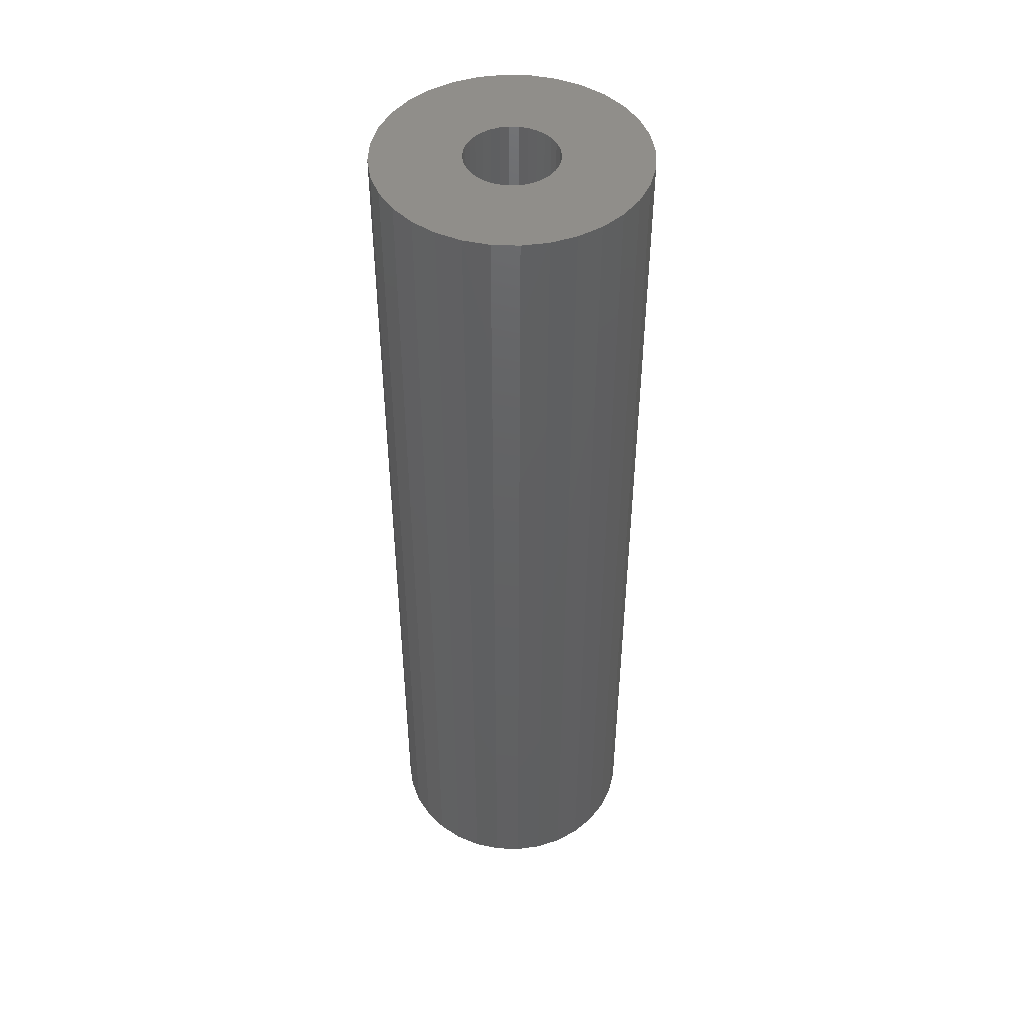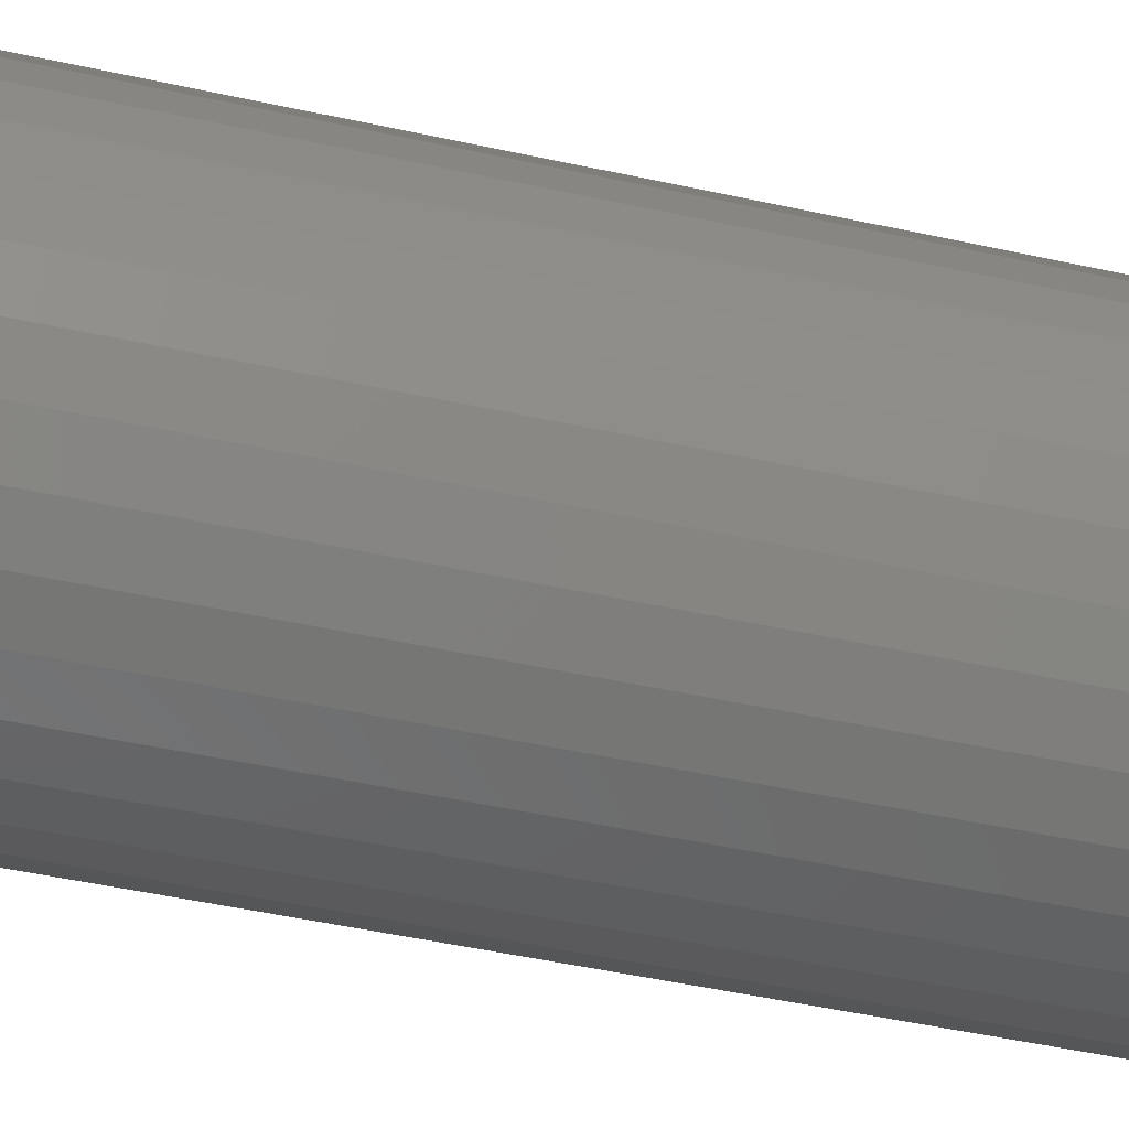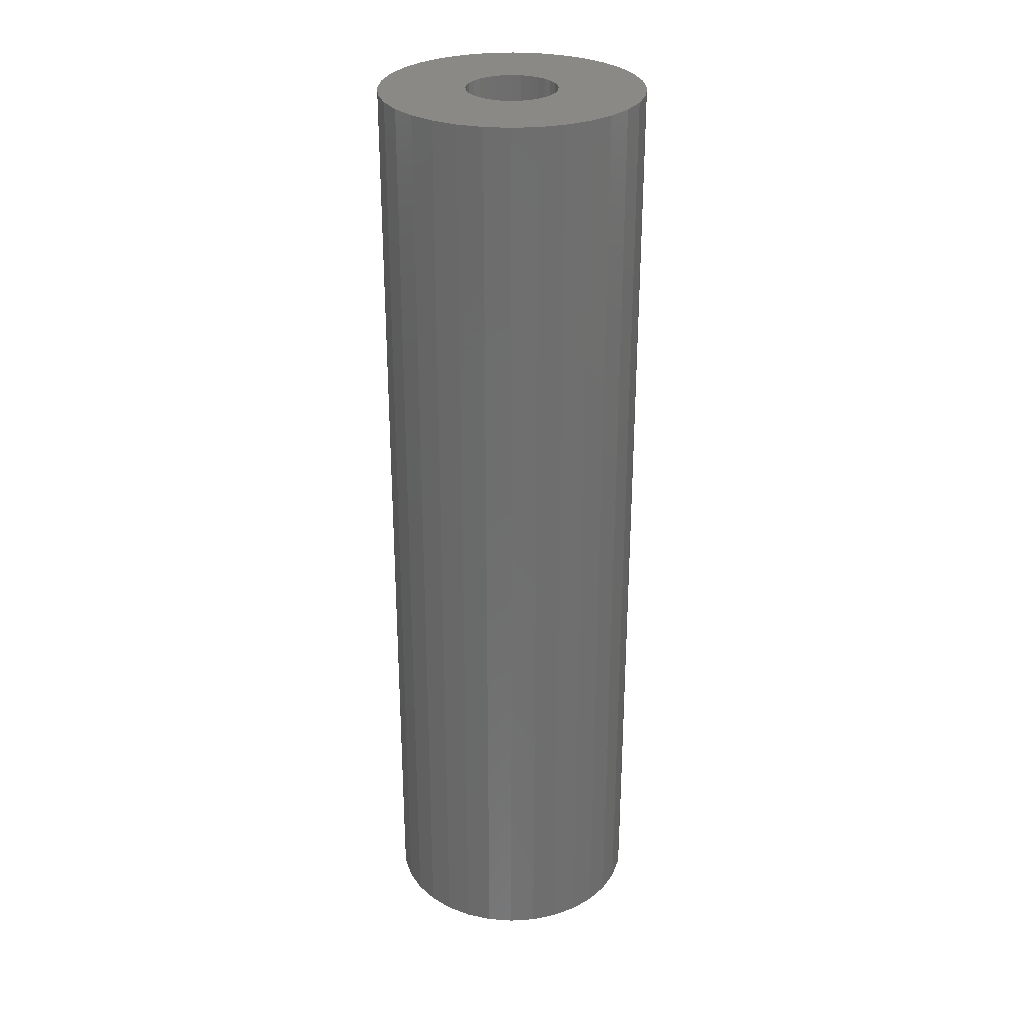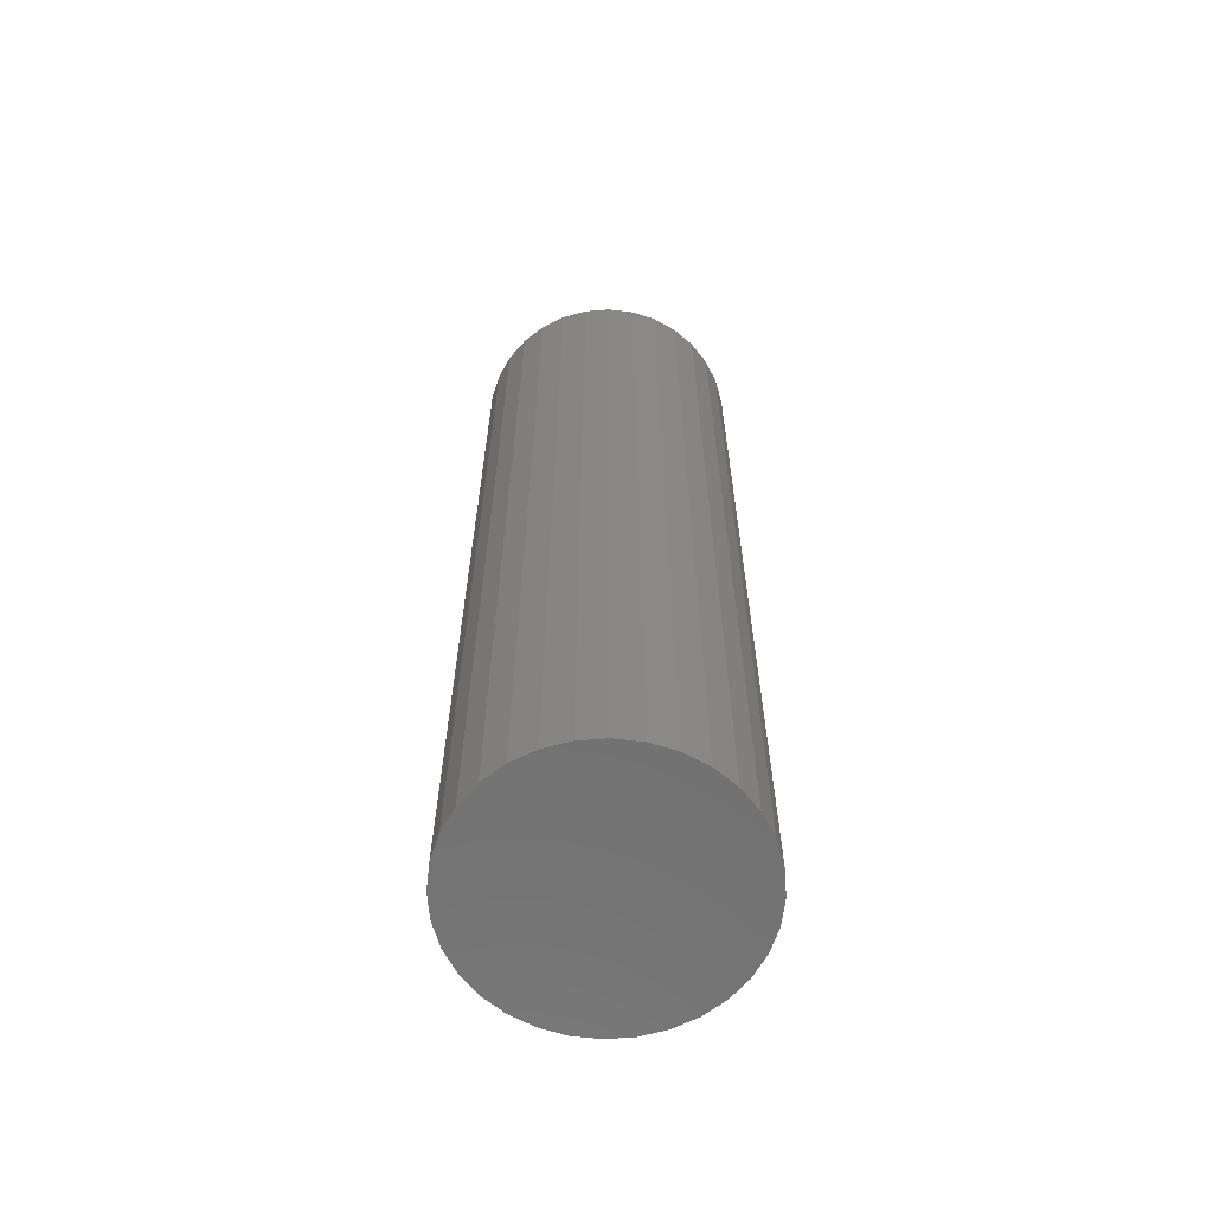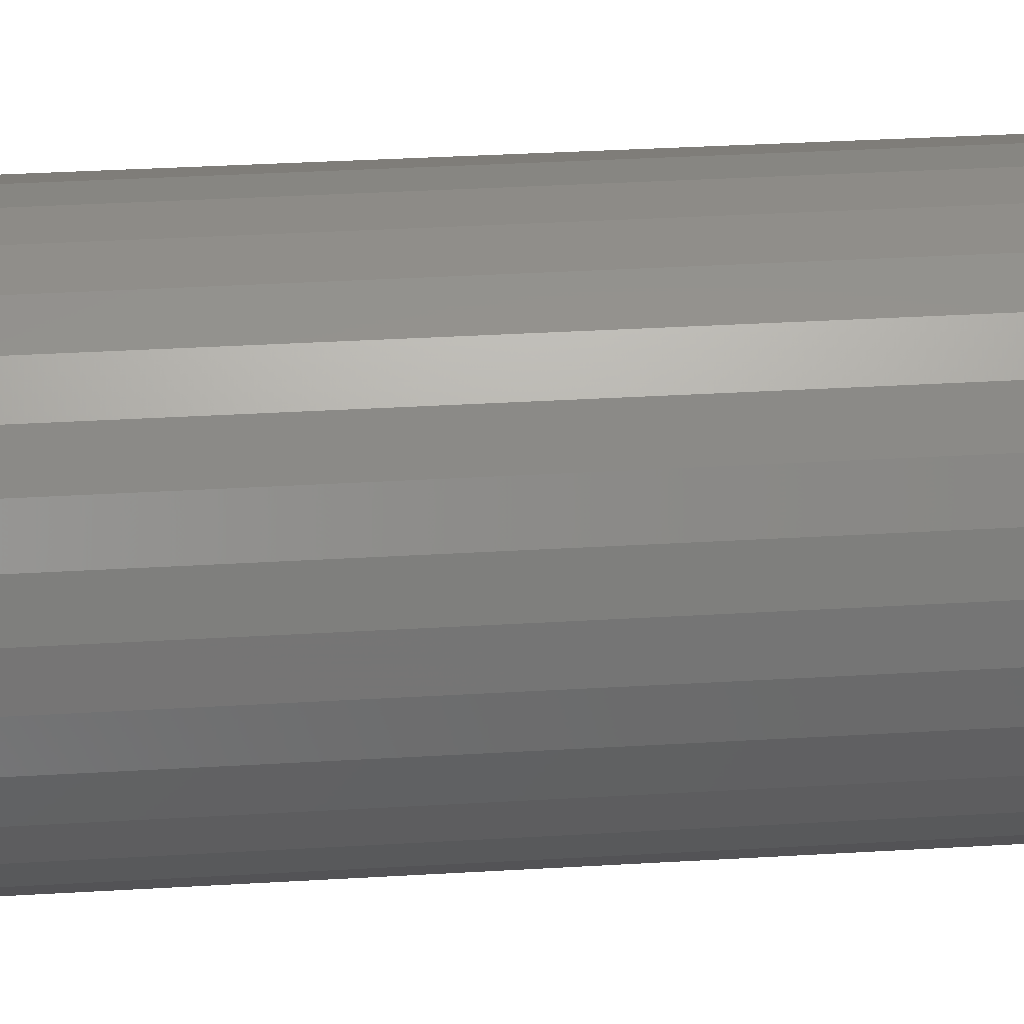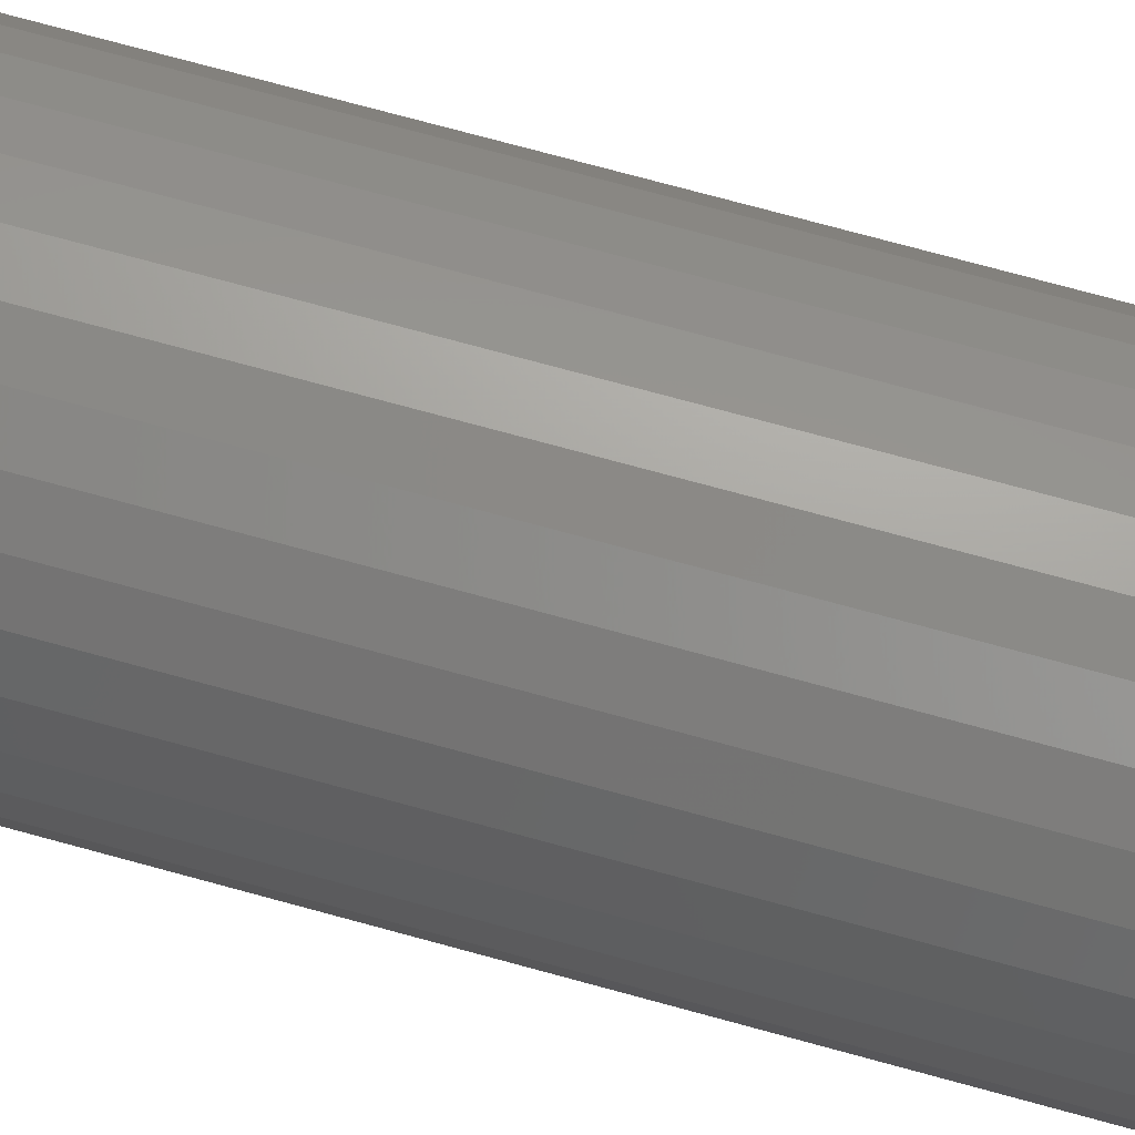
<metadata>
{"format":"stl","ext":"stl","renderer":"f3d","projection":"perspective","resolution":1024,"background":"white","views":[{"elev":46.7,"azim":-115.7,"up":"+Z"},{"elev":-40.7,"azim":74.2,"up":"+Y"},{"elev":29.1,"azim":34.1,"up":"+Z"},{"elev":-63.6,"azim":-136.2,"up":"+Z"},{"elev":28.2,"azim":84.5,"up":"+Y"},{"elev":73.7,"azim":105.3,"up":"+Y"}]}
</metadata>
<code>
# stl→obj: 128 verts, 252 faces
v 0.1144 0 0.75
v 0.04336 -0.007252 0.75
v 0.1123 -0.02097 0.75
v 0.04408 0 0.75
v -0.02743 -0.01422 0.75
v -0.02955 -0.007252 0.75
v -0.09851 -0.02097 0.75
v -0.024 -0.02065 0.75
v -0.01938 -0.02628 0.75
v 0.04125 -0.01422 0.75
v 0.03781 -0.02065 0.75
v 0.03319 -0.02628 0.75
v -0.1006 -3.457e-17 0.75
v -0.03026 -1.196e-17 0.75
v -0.02955 0.007252 0.75
v 0.006908 0.03717 0.75
v 0.01416 0.03646 0.75
v 0.1062 0.04113 0.75
v 0.09628 0.05971 0.75
v 0.08291 0.076 0.75
v 0.06662 0.08937 0.75
v 0.04804 0.0993 0.75
v 0.02788 0.1054 0.75
v 0.006908 0.1075 0.75
v -0.01406 0.1054 0.75
v -0.03422 0.0993 0.75
v -0.05281 0.08937 0.75
v -0.06909 0.076 0.75
v -0.08246 0.05971 0.75
v -0.09239 0.04113 0.75
v -0.09851 0.02097 0.75
v -0.01938 0.02628 0.75
v -0.01374 0.03091 0.75
v -0.007317 0.03434 0.75
v -0.0003438 0.03646 0.75
v -0.02743 0.01422 0.75
v -0.024 0.02065 0.75
v -0.09239 -0.04113 0.75
v -0.08246 -0.05971 0.75
v 0.006908 -0.03717 0.75
v -0.0003438 -0.03646 0.75
v -0.007317 -0.03434 0.75
v -0.01374 -0.03091 0.75
v -0.06909 -0.076 0.75
v -0.05281 -0.08937 0.75
v -0.03422 -0.0993 0.75
v -0.01406 -0.1054 0.75
v 0.006908 -0.1075 0.75
v 0.02788 -0.1054 0.75
v 0.04804 -0.0993 0.75
v 0.06662 -0.08937 0.75
v 0.08291 -0.076 0.75
v 0.09628 -0.05971 0.75
v 0.1062 -0.04113 0.75
v 0.02113 0.03434 0.75
v 0.02756 0.03091 0.75
v 0.03319 0.02628 0.75
v 0.03781 0.02065 0.75
v 0.1123 0.02097 0.75
v 0.04125 0.01422 0.75
v 0.04336 0.007252 0.75
v 0.02756 -0.03091 0.75
v 0.02113 -0.03434 0.75
v 0.01416 -0.03646 0.75
v 0.006908 -0.03717 0.04688
v 0.01416 -0.03646 0.04688
v 0.02113 -0.03434 0.04688
v 0.02756 -0.03091 0.04688
v 0.03319 -0.02628 0.04688
v 0.03781 -0.02065 0.04688
v 0.04125 -0.01422 0.04688
v 0.04336 -0.007252 0.04688
v 0.04408 2.391e-17 0.04688
v -0.0003438 -0.03646 0.04688
v -0.007317 -0.03434 0.04688
v -0.01374 -0.03091 0.04688
v -0.01938 -0.02628 0.04688
v -0.024 -0.02065 0.04688
v -0.02743 -0.01422 0.04688
v -0.02955 -0.007252 0.04688
v -0.03026 -1.196e-17 0.04688
v 0.006908 0.03717 0.04688
v -0.0003438 0.03646 0.04688
v -0.007317 0.03434 0.04688
v -0.01374 0.03091 0.04688
v -0.01938 0.02628 0.04688
v -0.024 0.02065 0.04688
v -0.02743 0.01422 0.04688
v -0.02955 0.007252 0.04688
v 0.01416 0.03646 0.04688
v 0.02113 0.03434 0.04688
v 0.02756 0.03091 0.04688
v 0.03319 0.02628 0.04688
v 0.03781 0.02065 0.04688
v 0.04125 0.01422 0.04688
v 0.04336 0.007252 0.04688
v 0.1144 -2.633e-17 -0.02344
v 0.1123 -0.02097 -0.02344
v 0.1062 -0.04113 -0.02344
v 0.09628 -0.05971 -0.02344
v 0.08291 -0.076 -0.02344
v 0.06662 -0.08937 -0.02344
v 0.04804 -0.0993 -0.02344
v 0.02788 -0.1054 -0.02344
v 0.006908 -0.1075 -0.02344
v -0.01406 -0.1054 -0.02344
v -0.03422 -0.0993 -0.02344
v -0.05281 -0.08937 -0.02344
v -0.06909 -0.076 -0.02344
v -0.08246 -0.05971 -0.02344
v -0.09239 -0.04113 -0.02344
v -0.09851 -0.02097 -0.02344
v -0.1006 -3.457e-17 -0.02344
v -0.09851 0.02097 -0.02344
v -0.09239 0.04113 -0.02344
v -0.08246 0.05971 -0.02344
v -0.06909 0.076 -0.02344
v -0.05281 0.08937 -0.02344
v -0.03422 0.0993 -0.02344
v -0.01406 0.1054 -0.02344
v 0.006908 0.1075 -0.02344
v 0.02788 0.1054 -0.02344
v 0.04804 0.0993 -0.02344
v 0.06662 0.08937 -0.02344
v 0.08291 0.076 -0.02344
v 0.09628 0.05971 -0.02344
v 0.1062 0.04113 -0.02344
v 0.1123 0.02097 -0.02344
f 1 2 3
f 1 4 2
f 5 6 7
f 5 7 8
f 9 8 7
f 3 2 10
f 3 10 11
f 3 11 12
f 13 7 6
f 13 6 14
f 13 14 15
f 16 17 18
f 16 18 19
f 16 19 20
f 16 20 21
f 16 21 22
f 16 22 23
f 16 23 24
f 16 24 25
f 16 25 26
f 16 26 27
f 16 27 28
f 16 28 29
f 16 29 30
f 30 31 32
f 30 32 33
f 30 33 34
f 30 34 35
f 30 35 16
f 31 13 15
f 31 15 36
f 31 36 37
f 31 37 32
f 38 39 40
f 38 40 41
f 38 41 42
f 38 42 43
f 38 43 9
f 38 9 7
f 40 39 44
f 40 44 45
f 40 45 46
f 40 46 47
f 40 47 48
f 40 48 49
f 40 49 50
f 40 50 51
f 40 51 52
f 40 52 53
f 40 53 54
f 18 17 55
f 18 55 56
f 18 56 57
f 18 57 58
f 18 58 59
f 59 58 60
f 59 60 61
f 59 61 4
f 59 4 1
f 54 3 12
f 54 12 62
f 54 62 63
f 54 63 64
f 54 64 40
f 65 64 66
f 66 64 63
f 66 63 67
f 67 63 62
f 67 62 68
f 68 62 12
f 68 12 69
f 69 12 11
f 69 11 70
f 70 11 10
f 70 10 71
f 71 10 2
f 71 2 72
f 72 2 4
f 72 4 73
f 64 65 40
f 40 65 74
f 40 74 41
f 41 74 75
f 41 75 42
f 42 75 76
f 42 76 43
f 43 76 77
f 43 77 9
f 9 77 78
f 9 78 8
f 8 78 79
f 8 79 5
f 5 79 80
f 5 80 6
f 6 80 81
f 6 81 14
f 82 35 83
f 83 35 34
f 83 34 84
f 84 34 33
f 84 33 85
f 85 33 32
f 85 32 86
f 86 32 37
f 86 37 87
f 87 37 36
f 87 36 88
f 88 36 15
f 88 15 89
f 89 15 14
f 89 14 81
f 35 82 16
f 16 82 90
f 16 90 17
f 17 90 91
f 17 91 55
f 55 91 92
f 55 92 56
f 56 92 93
f 56 93 57
f 57 93 94
f 57 94 58
f 58 94 95
f 58 95 60
f 60 95 96
f 60 96 61
f 61 96 73
f 61 73 4
f 97 1 98
f 98 1 3
f 98 3 99
f 99 3 54
f 99 54 100
f 100 54 53
f 100 53 101
f 101 53 52
f 101 52 102
f 102 52 51
f 102 51 103
f 103 51 50
f 103 50 104
f 104 50 49
f 104 49 105
f 105 49 48
f 105 48 106
f 106 48 47
f 106 47 107
f 107 47 46
f 107 46 108
f 108 46 45
f 108 45 109
f 109 45 44
f 109 44 110
f 110 44 39
f 110 39 111
f 111 39 38
f 111 38 112
f 112 38 7
f 112 7 113
f 113 7 13
f 113 13 114
f 114 13 31
f 114 31 115
f 115 31 30
f 115 30 116
f 116 30 29
f 116 29 117
f 117 29 28
f 117 28 118
f 118 28 27
f 118 27 119
f 119 27 26
f 119 26 120
f 120 26 25
f 120 25 121
f 121 25 24
f 121 24 122
f 122 24 23
f 122 23 123
f 123 23 22
f 123 22 124
f 124 22 21
f 124 21 125
f 125 21 20
f 125 20 126
f 126 20 19
f 126 19 127
f 127 19 18
f 127 18 128
f 128 18 59
f 128 59 97
f 97 59 1
f 121 122 120
f 119 120 122
f 123 119 122
f 118 119 123
f 124 118 123
f 103 107 102
f 106 107 103
f 104 106 103
f 105 106 104
f 107 108 102
f 102 108 109
f 102 109 101
f 101 109 110
f 101 110 100
f 100 110 111
f 100 111 99
f 99 111 112
f 99 112 98
f 98 112 113
f 98 113 97
f 97 113 114
f 97 114 128
f 128 114 115
f 128 115 127
f 127 115 116
f 127 116 126
f 126 116 117
f 126 117 125
f 125 117 118
f 125 118 124
f 82 83 84
f 90 82 84
f 90 84 91
f 91 84 85
f 91 85 92
f 92 85 86
f 92 86 93
f 93 86 87
f 93 87 94
f 94 87 88
f 94 88 95
f 95 88 89
f 95 89 96
f 72 79 71
f 71 79 78
f 71 78 70
f 70 78 77
f 70 77 69
f 69 77 76
f 69 76 68
f 68 76 75
f 68 75 67
f 67 75 74
f 67 74 65
f 67 65 66
f 96 89 73
f 73 89 81
f 73 81 72
f 72 81 80
f 72 80 79

</code>
